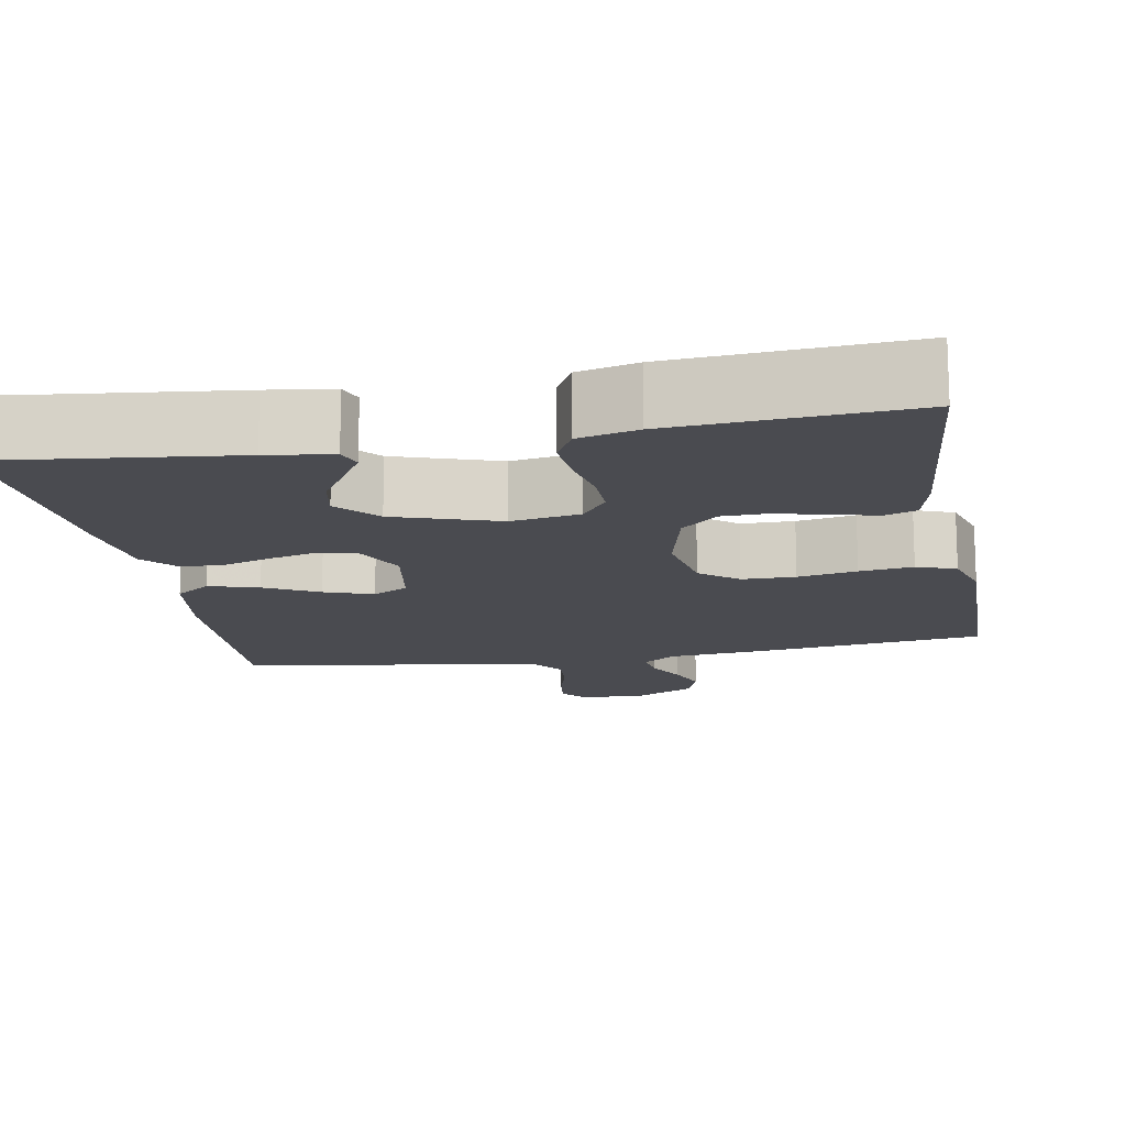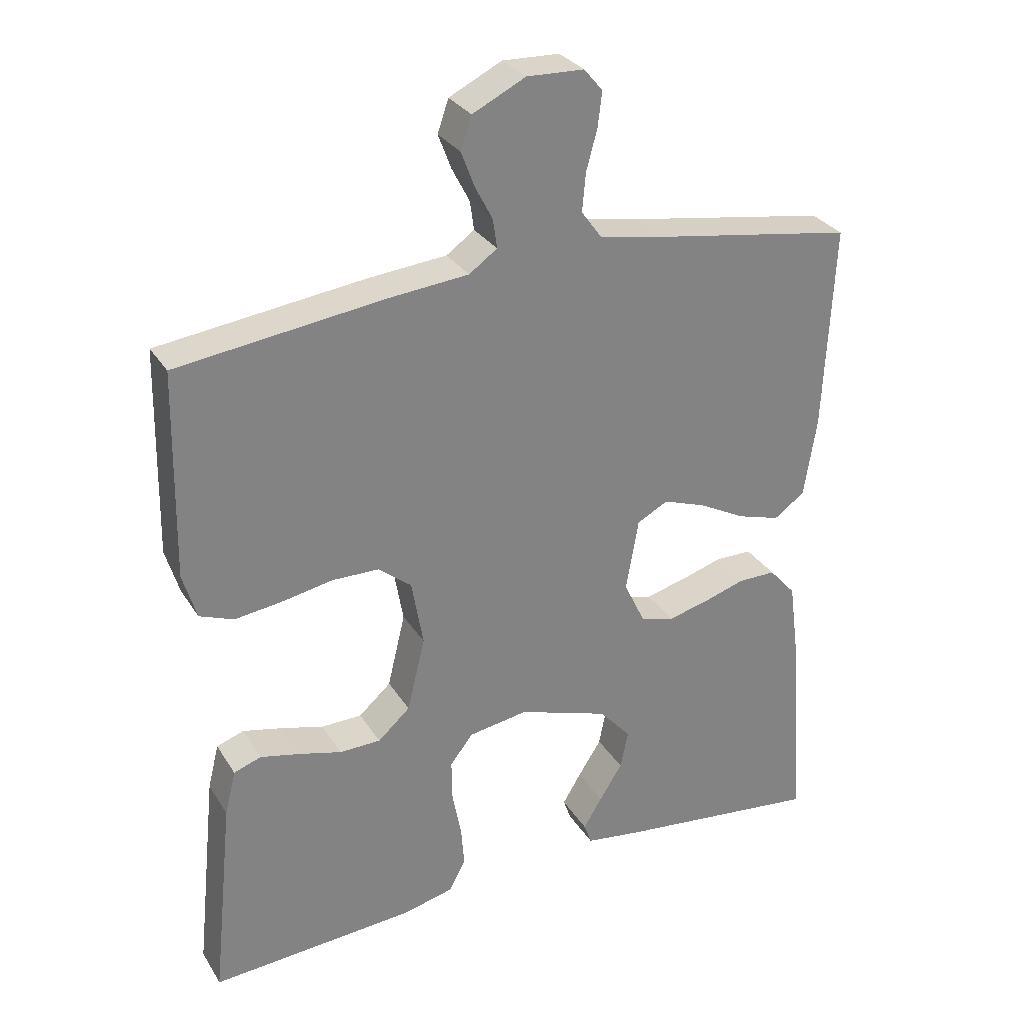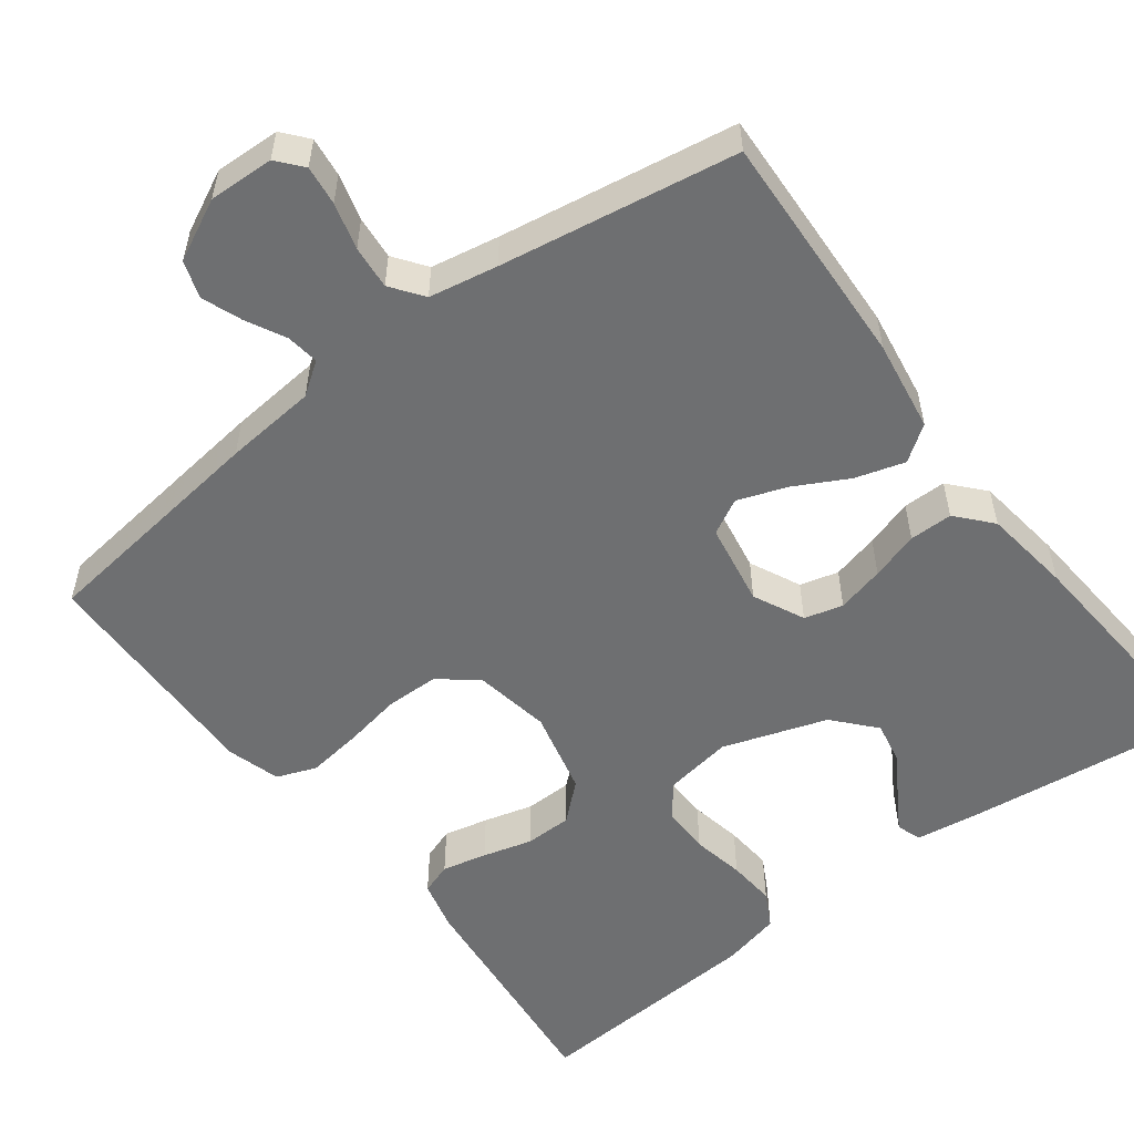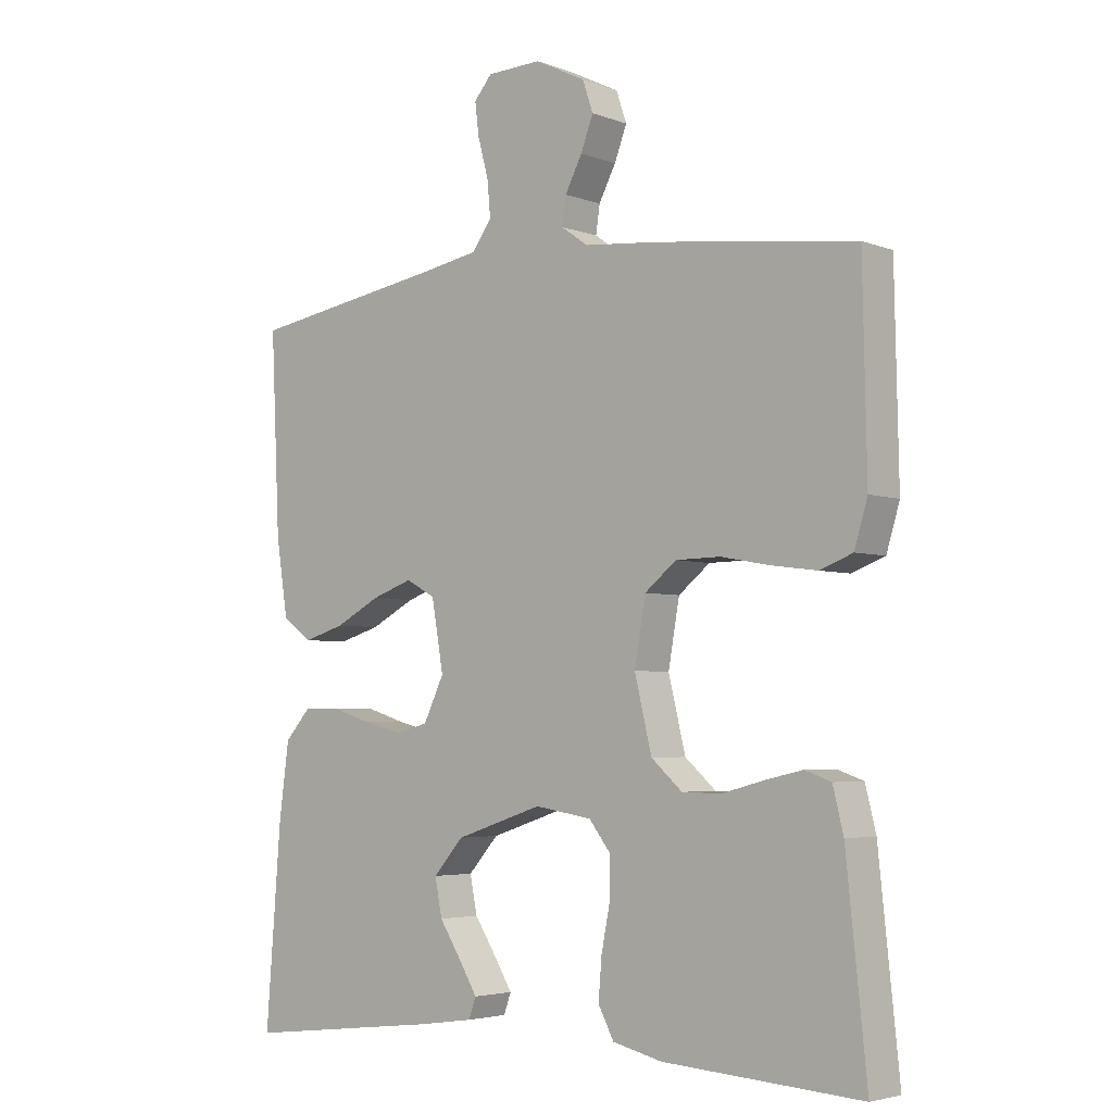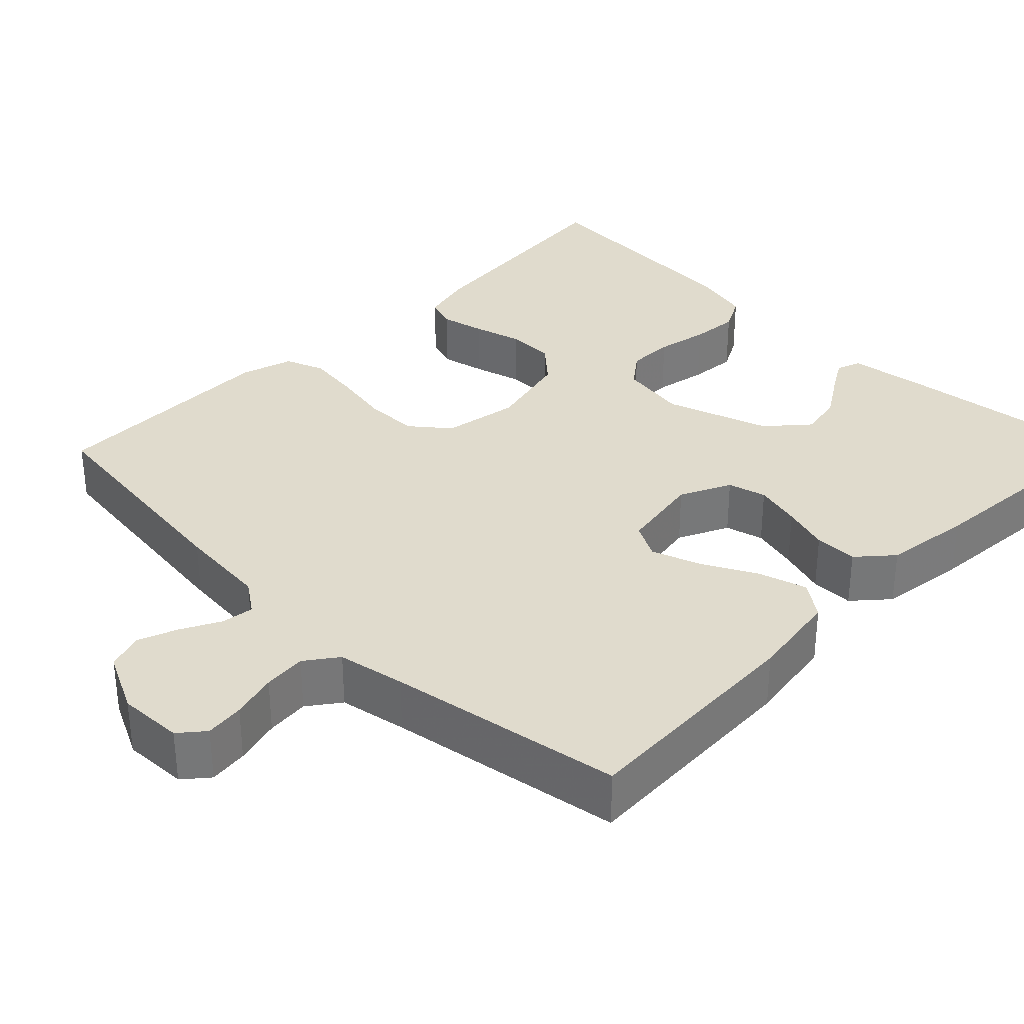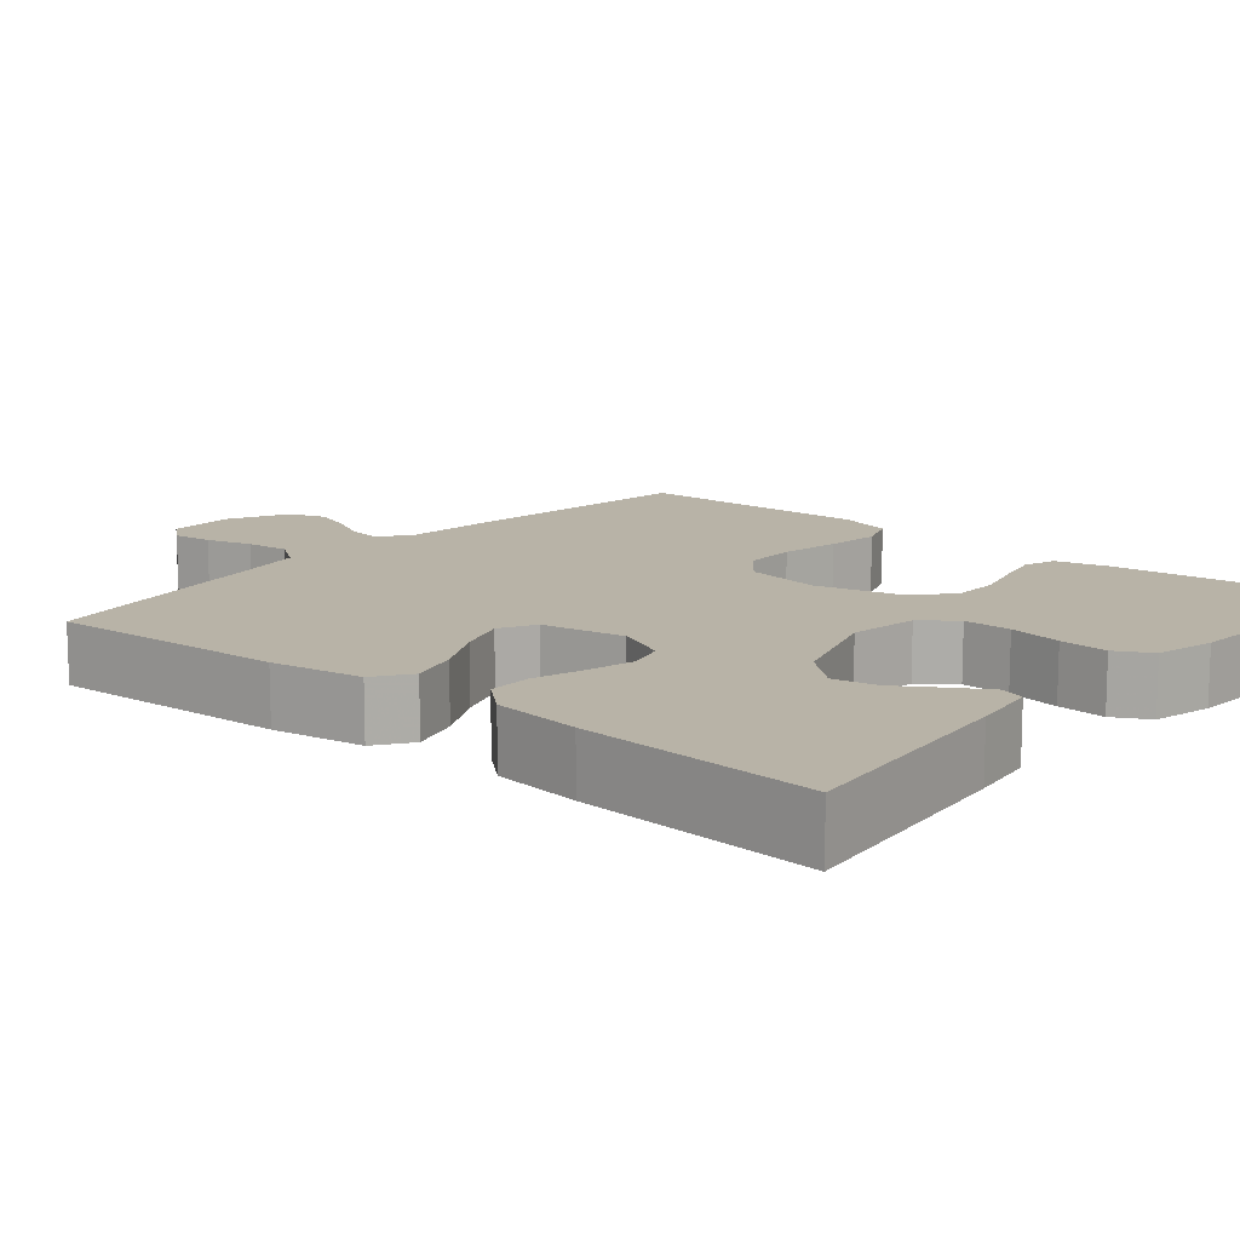
<metadata>
{"format":"obj","ext":"obj","renderer":"f3d","projection":"perspective","resolution":1024,"background":"white","views":[{"elev":-14.6,"azim":-169.6,"up":"+Y"},{"elev":29.8,"azim":-26.3,"up":"+Z"},{"elev":-54.5,"azim":37.1,"up":"+Y"},{"elev":-4.1,"azim":-140.1,"up":"+Z"},{"elev":33.3,"azim":44.6,"up":"+Y"},{"elev":12.9,"azim":130.2,"up":"+Y"}]}
</metadata>
<code>
v -0.5 0.07 -0.5
v -0.469 0.07 -0.2
v -0.453 0.07 -0.135
v -0.413 0.07 -0.121
v -0.356 0.07 -0.134
v -0.293 0.07 -0.151
v -0.233 0.07 -0.15
v -0.186 0.07 -0.108
v -0.16 0.07 0
v -0.177 0.07 0.097
v -0.225 0.07 0.136
v -0.293 0.07 0.137
v -0.368 0.07 0.123
v -0.436 0.07 0.114
v -0.486 0.07 0.133
v -0.506 0.07 0.2
v -0.5 0.07 0.5
v -0.2 0.07 0.538
v -0.083 0.07 0.549
v -0.042 0.07 0.578
v -0.048 0.07 0.62
v -0.074 0.07 0.67
v -0.093 0.07 0.72
v -0.077 0.07 0.767
v 0 0.07 0.805
v 0.083 0.07 0.802
v 0.11 0.07 0.77
v 0.104 0.07 0.72
v 0.088 0.07 0.661
v 0.083 0.07 0.606
v 0.113 0.07 0.565
v 0.2 0.07 0.549
v 0.5 0.07 0.5
v 0.486 0.07 0.2
v 0.468 0.07 0.084
v 0.423 0.07 0.052
v 0.36 0.07 0.071
v 0.292 0.07 0.107
v 0.23 0.07 0.129
v 0.185 0.07 0.105
v 0.167 0.07 0
v 0.198 0.07 -0.065
v 0.247 0.07 -0.078
v 0.307 0.07 -0.063
v 0.368 0.07 -0.044
v 0.423 0.07 -0.044
v 0.462 0.07 -0.088
v 0.477 0.07 -0.2
v 0.5 0.07 -0.5
v 0.2 0.07 -0.465
v 0.117 0.07 -0.453
v 0.106 0.07 -0.422
v 0.133 0.07 -0.377
v 0.167 0.07 -0.324
v 0.178 0.07 -0.268
v 0.132 0.07 -0.216
v 0 0.07 -0.172
v -0.087 0.07 -0.186
v -0.12 0.07 -0.229
v -0.119 0.07 -0.289
v -0.106 0.07 -0.356
v -0.101 0.07 -0.417
v -0.125 0.07 -0.462
v -0.2 0.07 -0.48
v -0.5 0 -0.5
v -0.469 0 -0.2
v -0.453 0 -0.135
v -0.413 0 -0.121
v -0.356 0 -0.134
v -0.293 0 -0.151
v -0.233 0 -0.15
v -0.186 0 -0.108
v -0.16 0 0
v -0.177 0 0.097
v -0.225 0 0.136
v -0.293 0 0.137
v -0.368 0 0.123
v -0.436 0 0.114
v -0.486 0 0.133
v -0.506 0 0.2
v -0.5 0 0.5
v -0.2 0 0.538
v -0.083 0 0.549
v -0.042 0 0.578
v -0.048 0 0.62
v -0.074 0 0.67
v -0.093 0 0.72
v -0.077 0 0.767
v 0 0 0.805
v 0.083 0 0.802
v 0.11 0 0.77
v 0.104 0 0.72
v 0.088 0 0.661
v 0.083 0 0.606
v 0.113 0 0.565
v 0.2 0 0.549
v 0.5 0 0.5
v 0.486 0 0.2
v 0.468 0 0.084
v 0.423 0 0.052
v 0.36 0 0.071
v 0.292 0 0.107
v 0.23 0 0.129
v 0.185 0 0.105
v 0.167 0 0
v 0.198 0 -0.065
v 0.247 0 -0.078
v 0.307 0 -0.063
v 0.368 0 -0.044
v 0.423 0 -0.044
v 0.462 0 -0.088
v 0.477 0 -0.2
v 0.5 0 -0.5
v 0.2 0 -0.465
v 0.117 0 -0.453
v 0.106 0 -0.422
v 0.133 0 -0.377
v 0.167 0 -0.324
v 0.178 0 -0.268
v 0.132 0 -0.216
v 0 0 -0.172
v -0.087 0 -0.186
v -0.12 0 -0.229
v -0.119 0 -0.289
v -0.106 0 -0.356
v -0.101 0 -0.417
v -0.125 0 -0.462
v -0.2 0 -0.48
f 4 5 6
f 3 4 6
f 2 3 6
f 1 2 6
f 64 1 6
f 63 64 6
f 62 63 6
f 61 62 6
f 60 61 6
f 59 60 6 7
f 58 59 7 8
f 57 58 8 9
f 56 57 9 10
f 52 53 54
f 51 52 54
f 50 51 54
f 49 50 54
f 48 49 54
f 47 48 54
f 46 47 54
f 45 46 54
f 44 45 54 55
f 43 44 55 56
f 36 37 38
f 35 36 38
f 34 35 38
f 33 34 38
f 32 33 38
f 31 32 38 39
f 30 31 39 40
f 27 28 29
f 26 27 29
f 25 26 29
f 24 25 29
f 23 24 29
f 22 23 29
f 21 22 29
f 20 21 29 30
f 30 40 41
f 20 30 41
f 19 20 41
f 17 18 19
f 16 17 19
f 15 16 19
f 14 15 19
f 13 14 19
f 12 13 19
f 42 43 56
f 41 42 56 10
f 19 41 10 11
f 11 12 19
f 70 69 68
f 70 68 67
f 70 67 66
f 70 66 65
f 70 65 128
f 70 128 127
f 70 127 126
f 70 126 125
f 70 125 124
f 71 70 124 123
f 72 71 123 122
f 73 72 122 121
f 74 73 121 120
f 118 117 116
f 118 116 115
f 118 115 114
f 118 114 113
f 118 113 112
f 118 112 111
f 118 111 110
f 118 110 109
f 119 118 109 108
f 120 119 108 107
f 102 101 100
f 102 100 99
f 102 99 98
f 102 98 97
f 102 97 96
f 103 102 96 95
f 104 103 95 94
f 93 92 91
f 93 91 90
f 93 90 89
f 93 89 88
f 93 88 87
f 93 87 86
f 93 86 85
f 94 93 85 84
f 105 104 94
f 105 94 84
f 105 84 83
f 83 82 81
f 83 81 80
f 83 80 79
f 83 79 78
f 83 78 77
f 83 77 76
f 120 107 106
f 74 120 106 105
f 75 74 105 83
f 83 76 75
f 1 65 66 2
f 2 66 67 3
f 3 67 68 4
f 4 68 69 5
f 5 69 70 6
f 6 70 71 7
f 7 71 72 8
f 8 72 73 9
f 9 73 74 10
f 10 74 75 11
f 11 75 76 12
f 12 76 77 13
f 13 77 78 14
f 14 78 79 15
f 15 79 80 16
f 16 80 81 17
f 17 81 82 18
f 18 82 83 19
f 19 83 84 20
f 20 84 85 21
f 21 85 86 22
f 22 86 87 23
f 23 87 88 24
f 24 88 89 25
f 25 89 90 26
f 26 90 91 27
f 27 91 92 28
f 28 92 93 29
f 29 93 94 30
f 30 94 95 31
f 31 95 96 32
f 32 96 97 33
f 33 97 98 34
f 34 98 99 35
f 35 99 100 36
f 36 100 101 37
f 37 101 102 38
f 38 102 103 39
f 39 103 104 40
f 40 104 105 41
f 41 105 106 42
f 42 106 107 43
f 43 107 108 44
f 44 108 109 45
f 45 109 110 46
f 46 110 111 47
f 47 111 112 48
f 48 112 113 49
f 49 113 114 50
f 50 114 115 51
f 51 115 116 52
f 52 116 117 53
f 53 117 118 54
f 54 118 119 55
f 55 119 120 56
f 56 120 121 57
f 57 121 122 58
f 58 122 123 59
f 59 123 124 60
f 60 124 125 61
f 61 125 126 62
f 62 126 127 63
f 63 127 128 64
f 64 128 65 1

</code>
